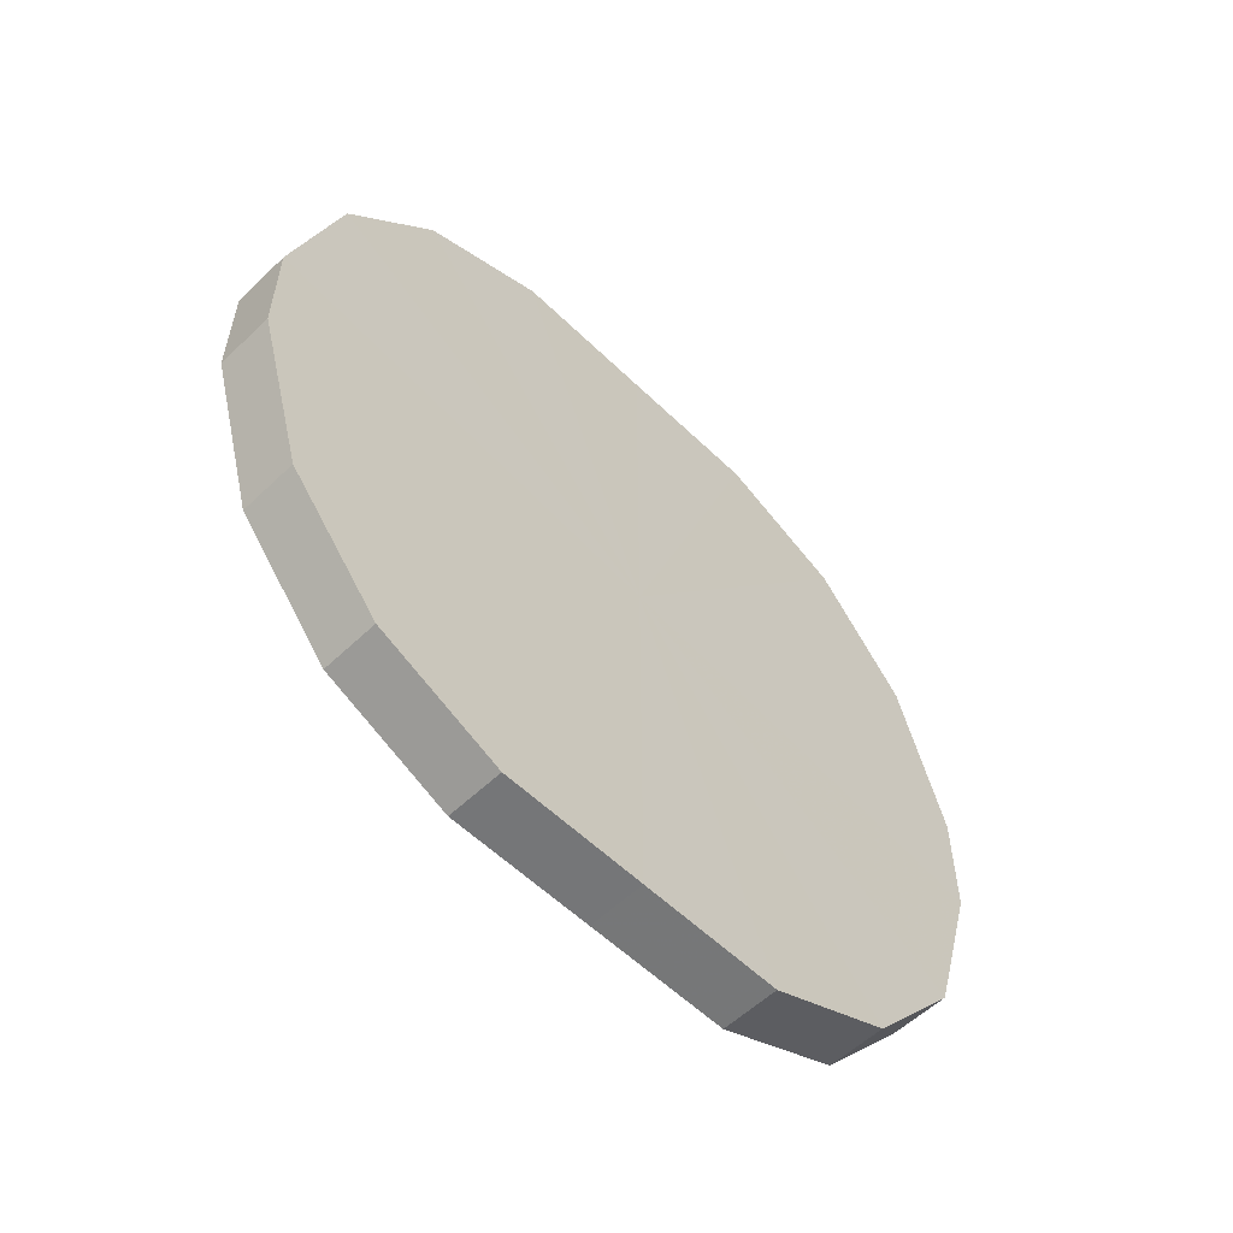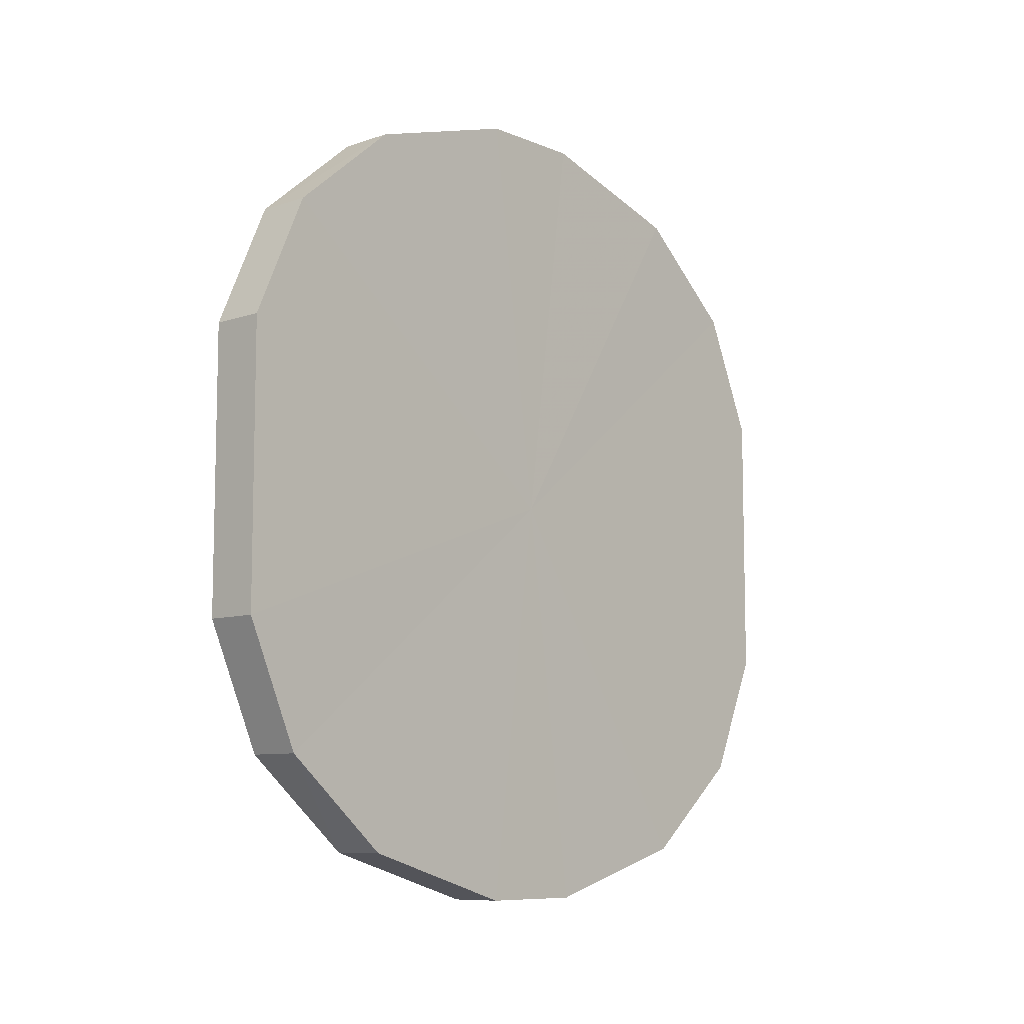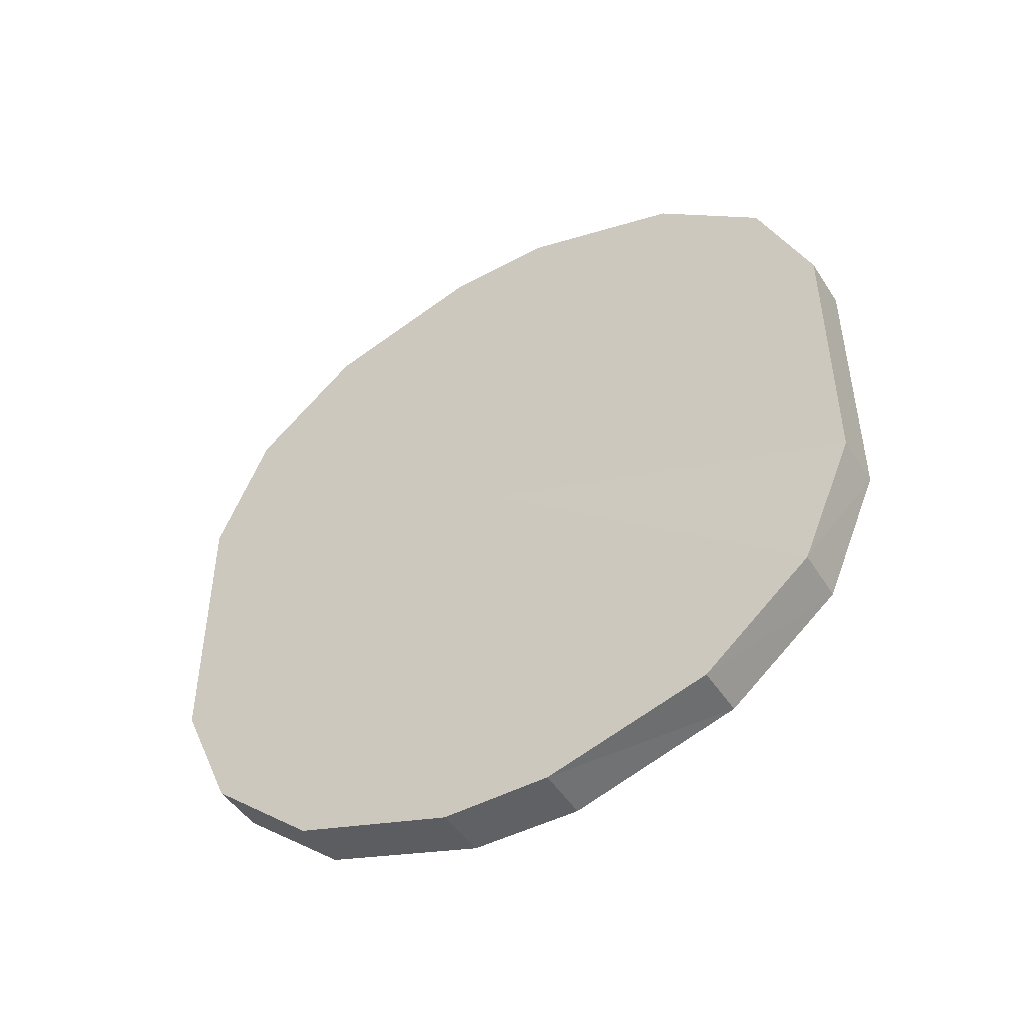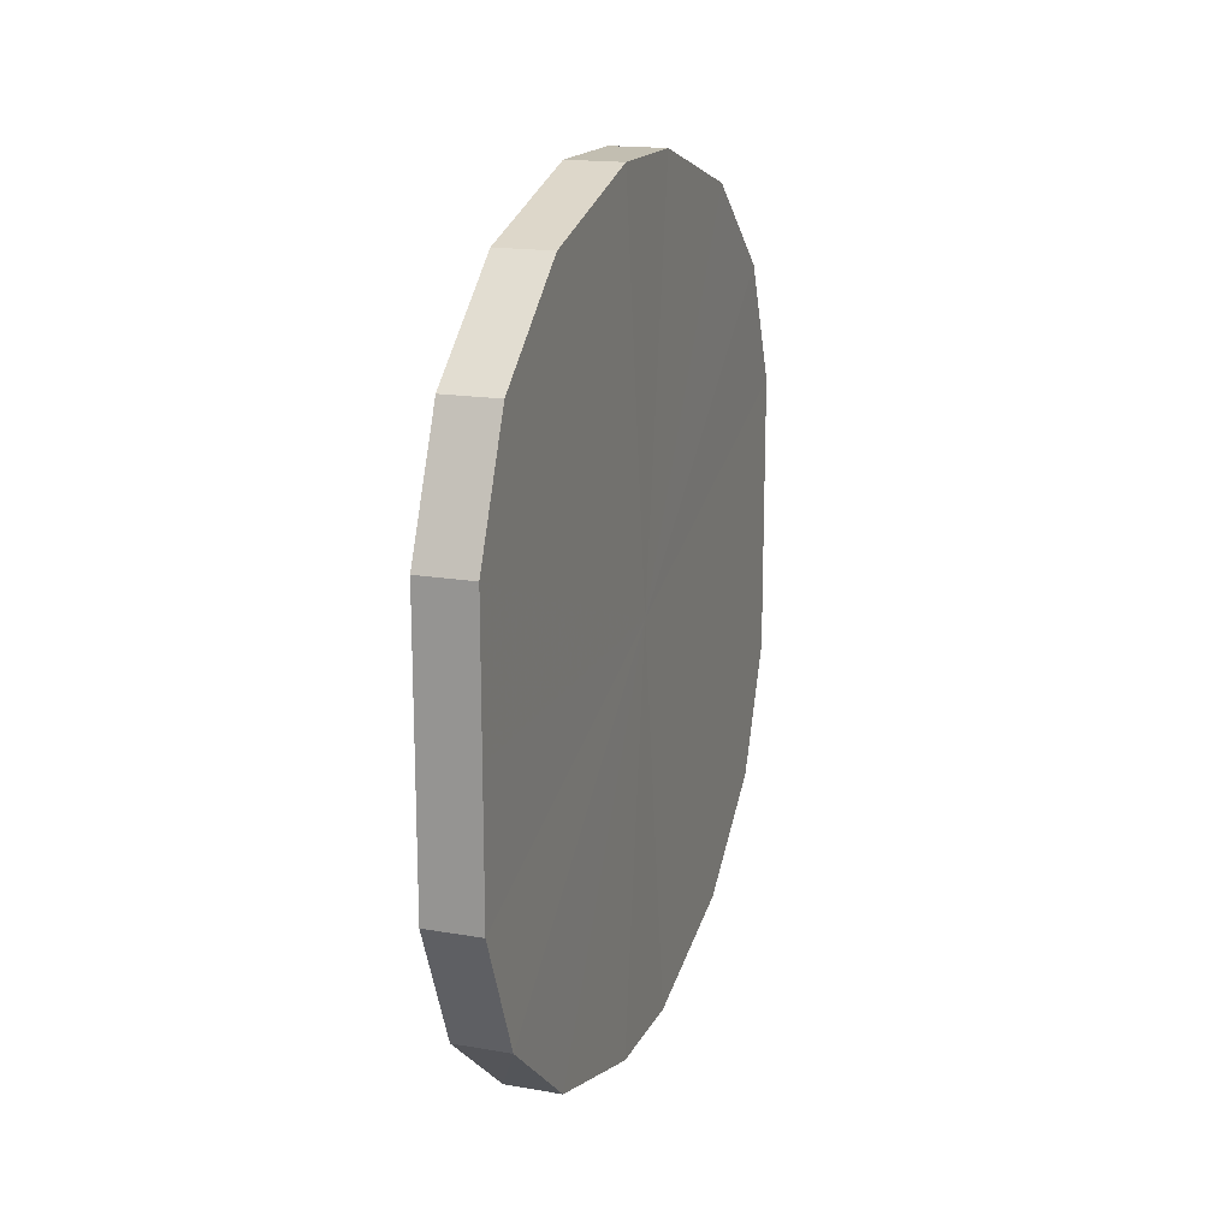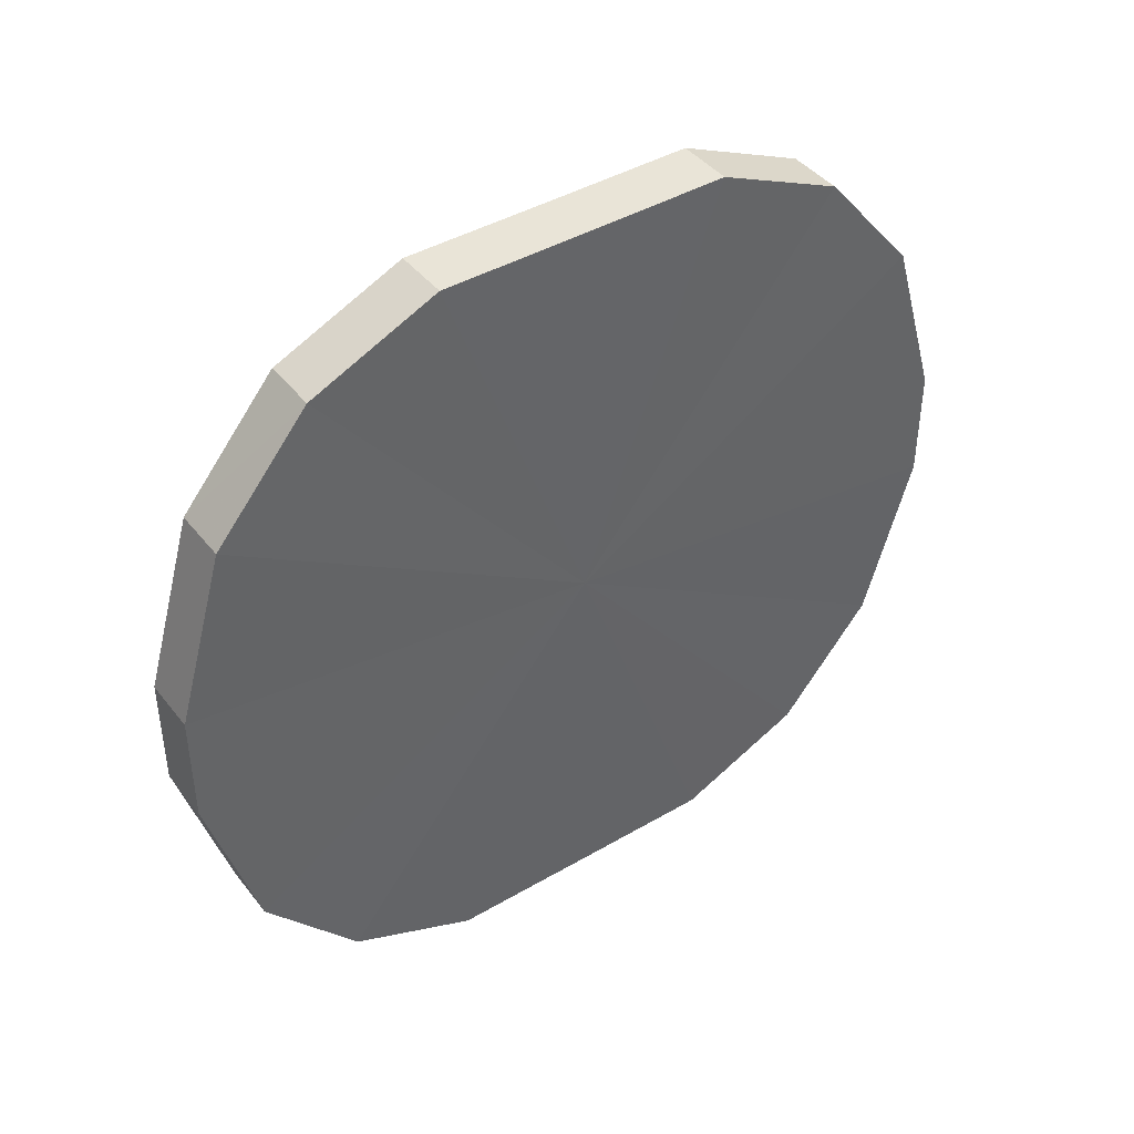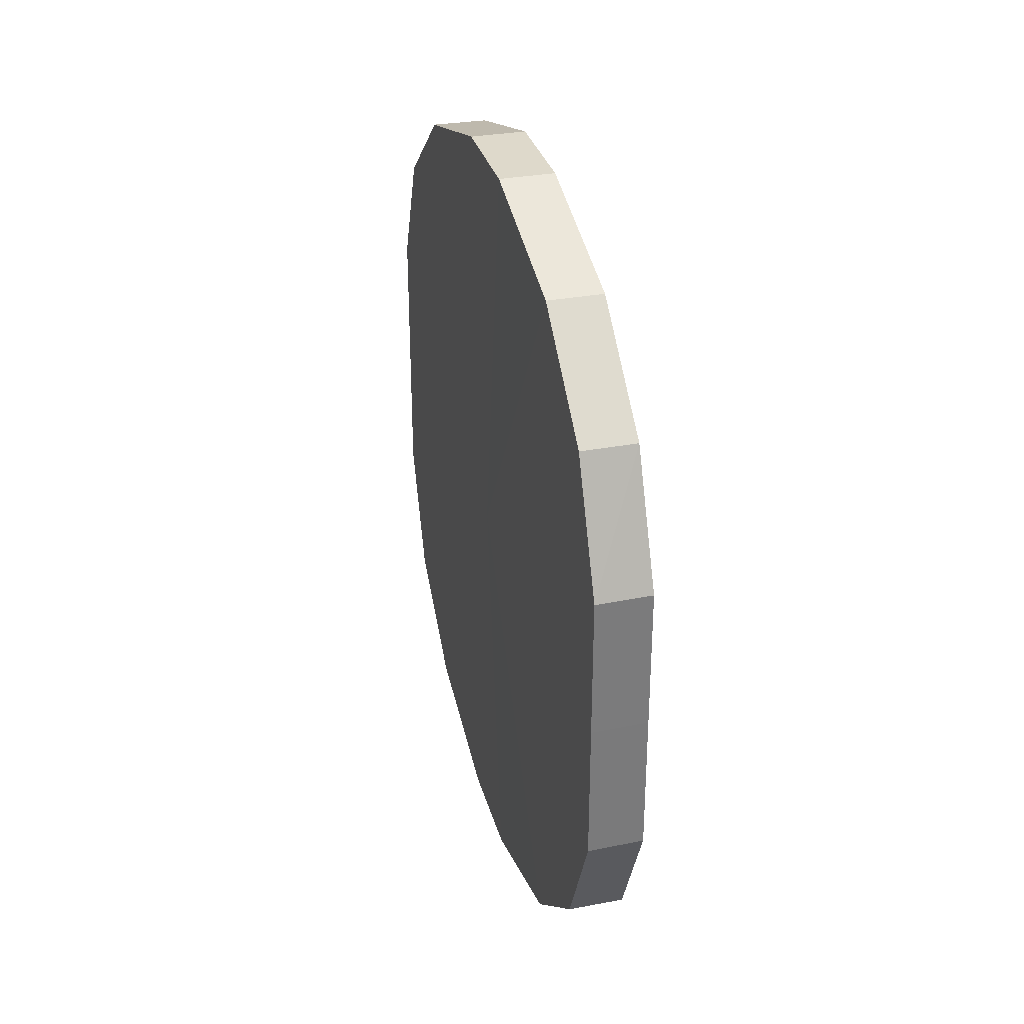
<metadata>
{"format":"obj","ext":"obj","renderer":"f3d","projection":"perspective","resolution":1024,"background":"white","views":[{"elev":-57.1,"azim":-135.1,"up":"+Y"},{"elev":-8.7,"azim":-137.9,"up":"+Z"},{"elev":-46.7,"azim":-59.0,"up":"+Z"},{"elev":17.1,"azim":19.0,"up":"+Z"},{"elev":42.3,"azim":55.0,"up":"+Y"},{"elev":31.9,"azim":-14.8,"up":"+Z"}]}
</metadata>
<code>
o 4357
v 2243 1878 8.95
v 2243 1878 8.924
v 2243 1878 8.95
v 2243 1878 8.902
v 2243 1878 8.924
v 2243 1878 8.976
v 2243 1878 8.976
v 2243 1878 8.885
v 2243 1878 8.902
v 2243 1878 8.998
v 2243 1878 8.998
v 2243 1878 8.876
v 2243 1878 8.885
v 2243 1878 9.015
v 2243 1878 9.015
v 2243 1878 8.876
v 2243 1878 8.876
v 2243 1878 9.024
v 2243 1878 9.024
v 2243 1878 8.885
v 2243 1878 8.876
v 2243 1878 9.024
v 2243 1878 9.024
v 2243 1878 8.902
v 2243 1878 8.885
v 2243 1878 9.015
v 2243 1878 9.015
v 2243 1878 8.924
v 2243 1878 8.902
v 2243 1878 8.998
v 2243 1878 8.998
v 2243 1878 8.95
v 2243 1878 8.924
v 2243 1878 8.976
v 2243 1878 8.976
v 2243 1878 8.95
v 2243 1878 8.95
v 2243 1878 8.924
v 2243 1878 8.924
v 2243 1878 8.902
v 2243 1878 8.902
v 2243 1878 8.976
v 2243 1878 8.95
v 2243 1878 8.998
v 2243 1878 8.976
v 2243 1878 8.885
v 2243 1878 8.885
v 2243 1878 9.015
v 2243 1878 8.998
v 2243 1878 9.024
v 2243 1878 9.015
v 2243 1878 8.876
v 2243 1878 8.876
v 2243 1878 9.024
v 2243 1878 9.024
v 2243 1878 9.015
v 2243 1878 9.024
v 2243 1878 8.876
v 2243 1878 8.876
v 2243 1878 8.998
v 2243 1878 9.015
v 2243 1878 8.976
v 2243 1878 8.998
v 2243 1878 8.885
v 2243 1878 8.885
v 2243 1878 8.95
v 2243 1878 8.976
v 2243 1878 8.924
v 2243 1878 8.95
v 2243 1878 8.902
v 2243 1878 8.902
v 2243 1878 8.924
v 2243 1878 8.95
v 2243 1878 8.924
v 2243 1878 8.95
v 2243 1878 8.902
v 2243 1878 8.976
v 2243 1878 8.885
v 2243 1878 8.998
v 2243 1878 8.876
v 2243 1878 9.015
v 2243 1878 8.876
v 2243 1878 9.024
v 2243 1878 8.885
v 2243 1878 9.024
v 2243 1878 8.902
v 2243 1878 9.015
v 2243 1878 8.924
v 2243 1878 8.998
v 2243 1878 8.95
v 2243 1878 8.976
v 2243 1878 8.95
v 2243 1878 8.95
v 2243 1878 8.924
v 2243 1878 8.976
v 2243 1878 8.902
v 2243 1878 8.998
v 2243 1878 8.885
v 2243 1878 9.015
v 2243 1878 8.876
v 2243 1878 9.024
v 2243 1878 8.876
v 2243 1878 9.024
v 2243 1878 8.885
v 2243 1878 9.015
v 2243 1878 8.902
v 2243 1878 8.998
v 2243 1878 8.924
v 2243 1878 8.976
v 2243 1878 8.95
f 1 2 3
f 2 4 5
f 6 1 7
f 4 8 9
f 10 6 11
f 8 12 13
f 14 10 15
f 12 16 17
f 18 14 19
f 16 20 21
f 22 18 23
f 20 24 25
f 26 22 27
f 24 28 29
f 30 26 31
f 28 32 33
f 34 30 35
f 32 34 36
f 37 38 39
f 39 40 41
f 42 43 37
f 44 45 42
f 41 46 47
f 48 49 44
f 50 51 48
f 47 52 53
f 54 55 50
f 56 57 54
f 53 58 59
f 60 61 56
f 62 63 60
f 59 64 65
f 66 67 62
f 68 69 66
f 65 70 71
f 71 72 68
f 73 74 75
f 73 76 74
f 73 75 77
f 73 78 76
f 73 77 79
f 73 80 78
f 73 79 81
f 73 82 80
f 73 81 83
f 73 84 82
f 73 83 85
f 73 86 84
f 73 85 87
f 73 88 86
f 73 87 89
f 73 90 88
f 73 89 91
f 73 91 90
f 92 93 94
f 92 95 93
f 92 94 96
f 92 97 95
f 92 96 98
f 92 99 97
f 92 98 100
f 92 101 99
f 92 100 102
f 92 103 101
f 92 102 104
f 92 105 103
f 92 104 106
f 92 107 105
f 92 106 108
f 92 109 107
f 92 108 110
f 92 110 109

</code>
